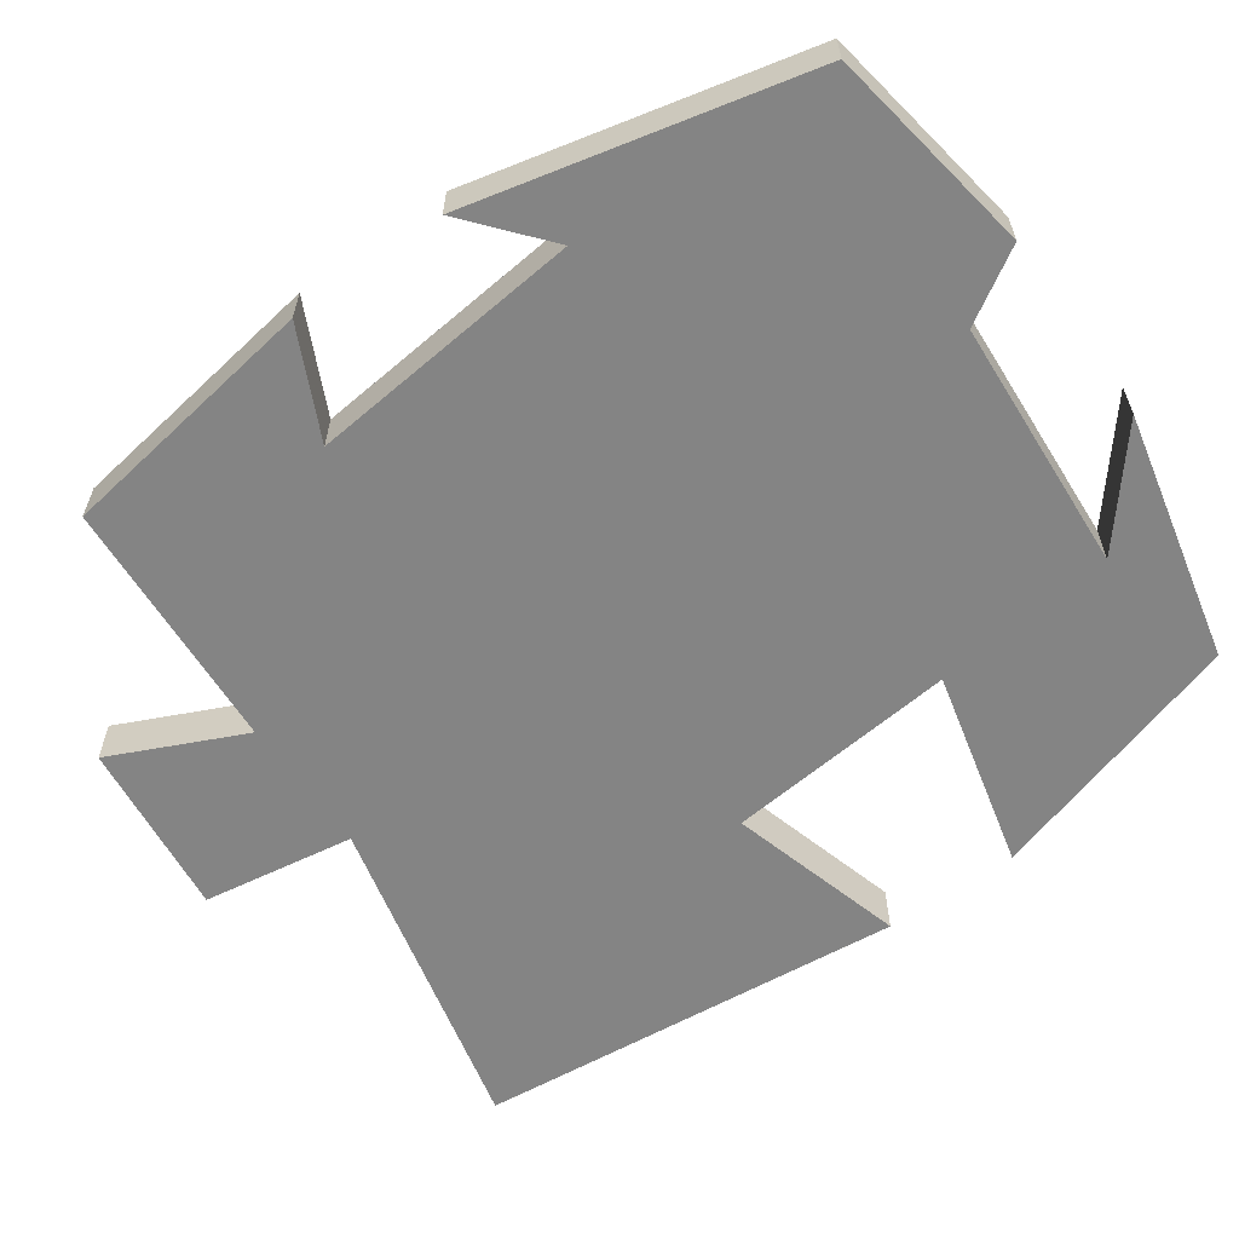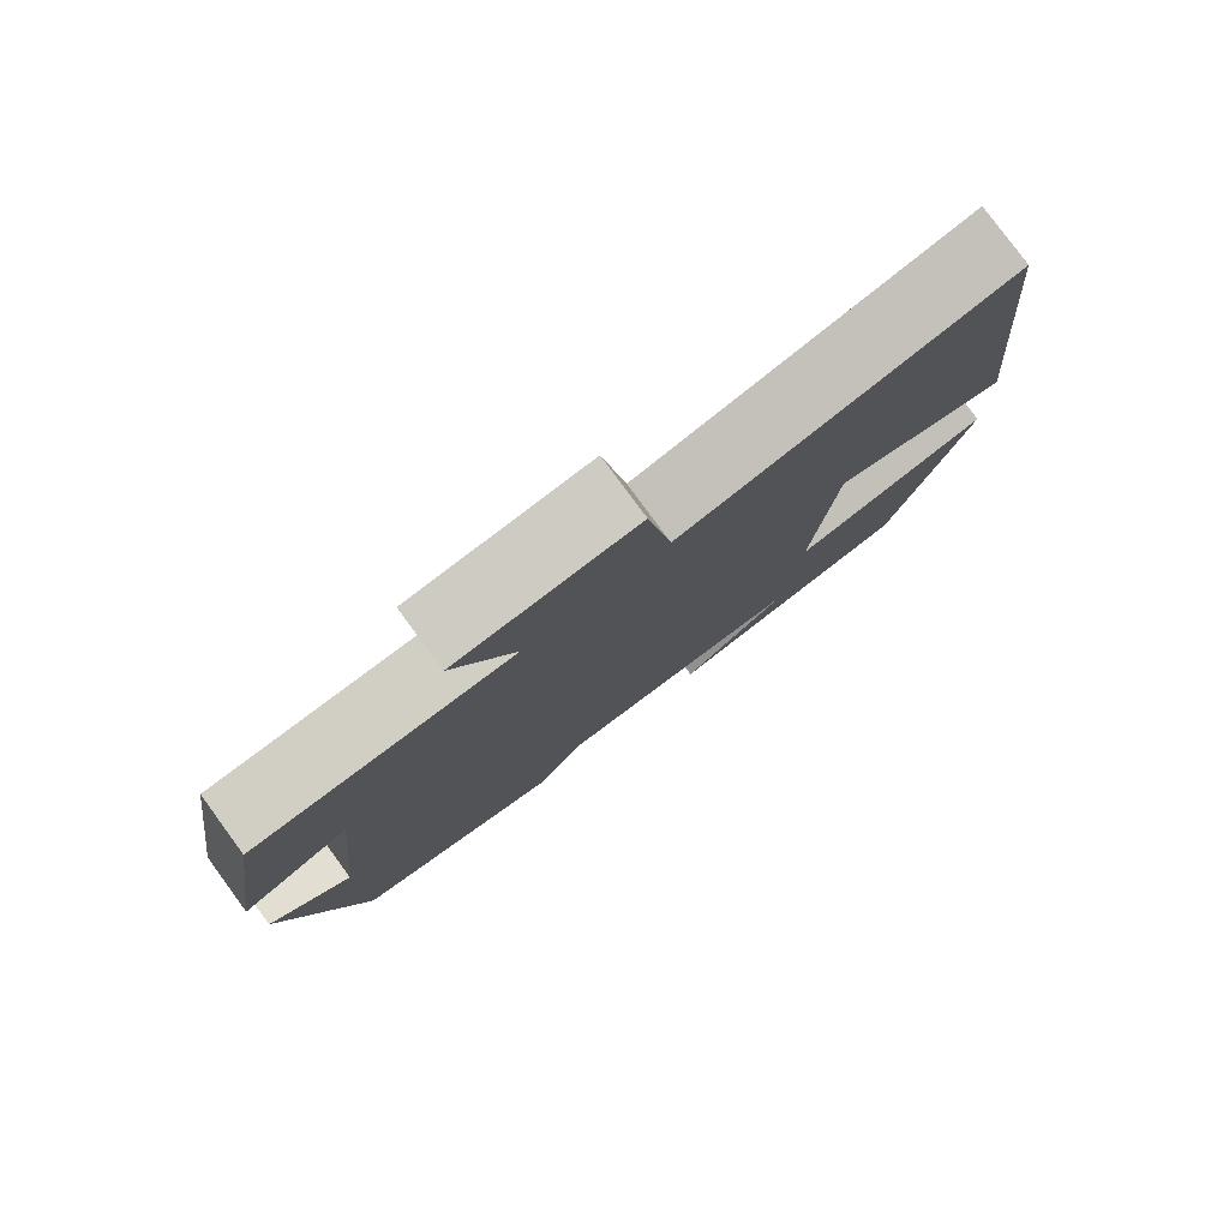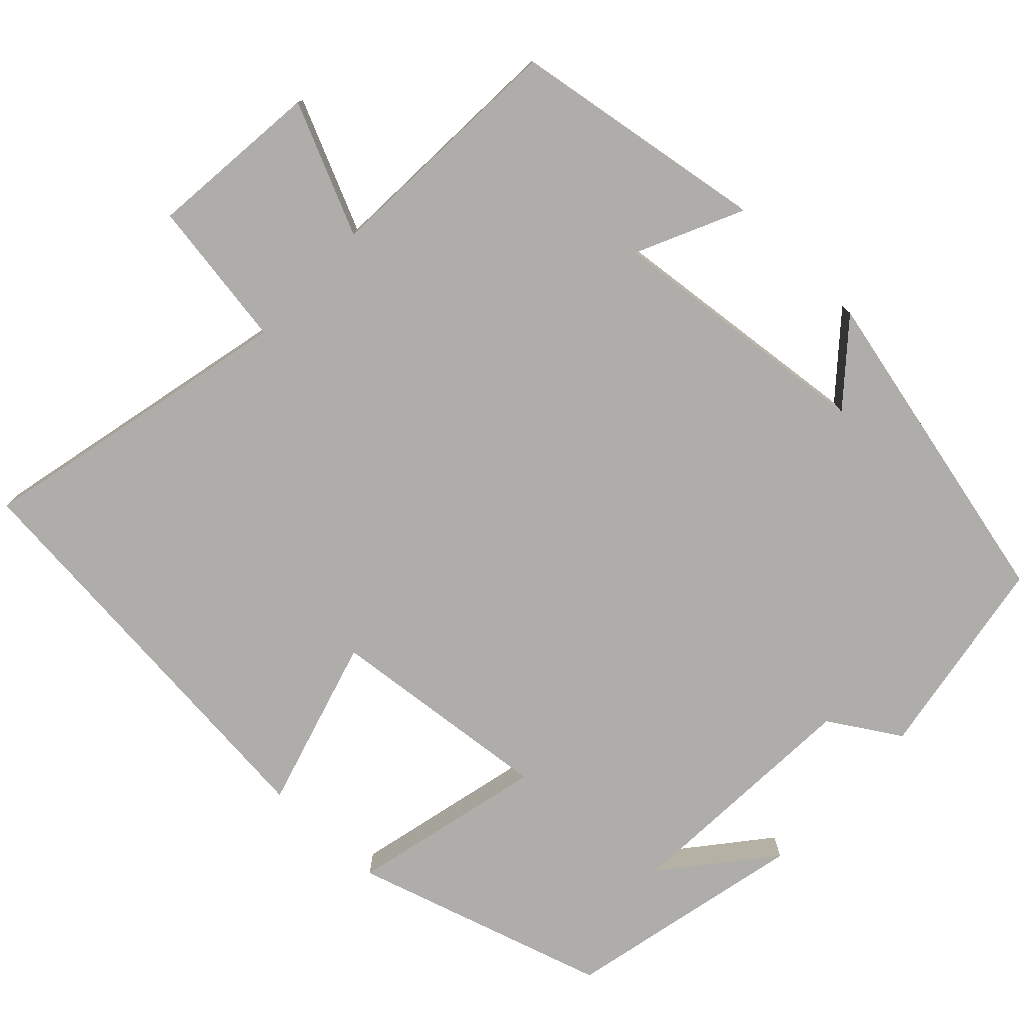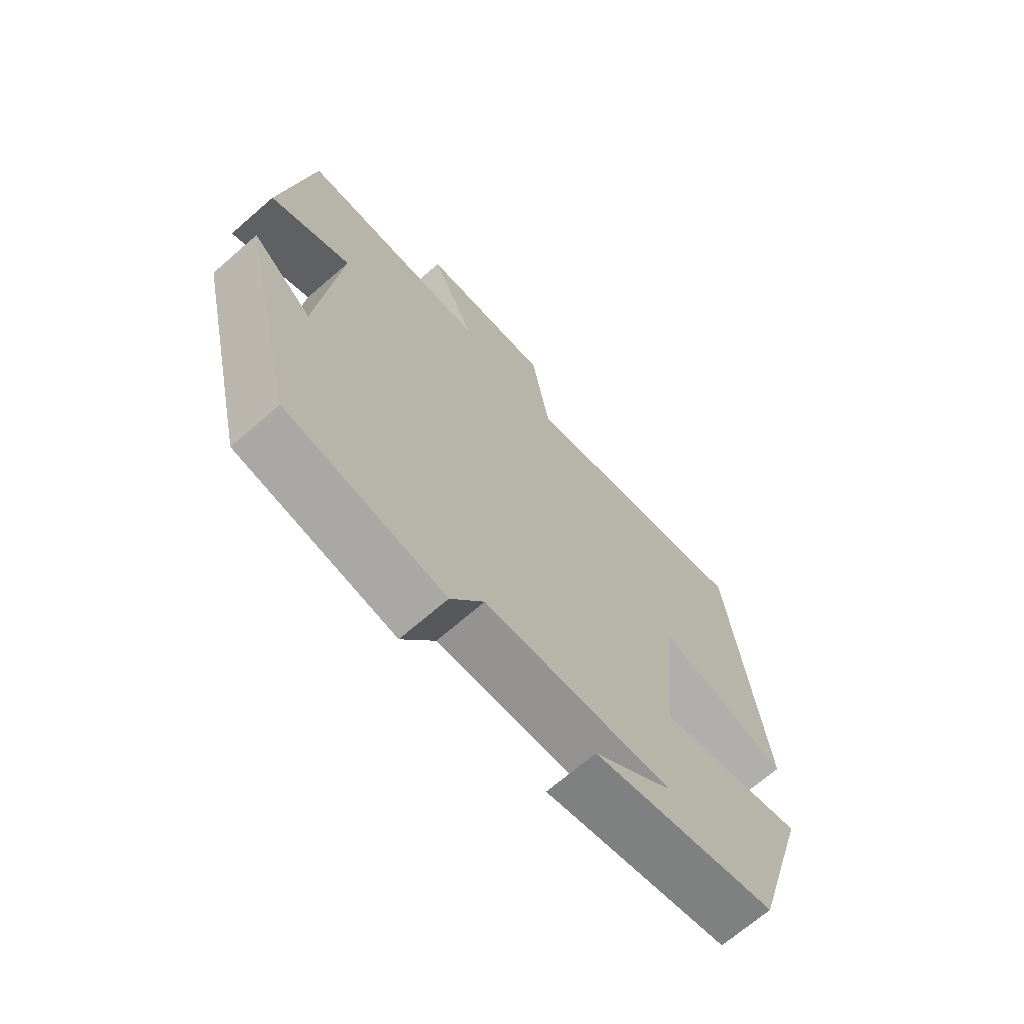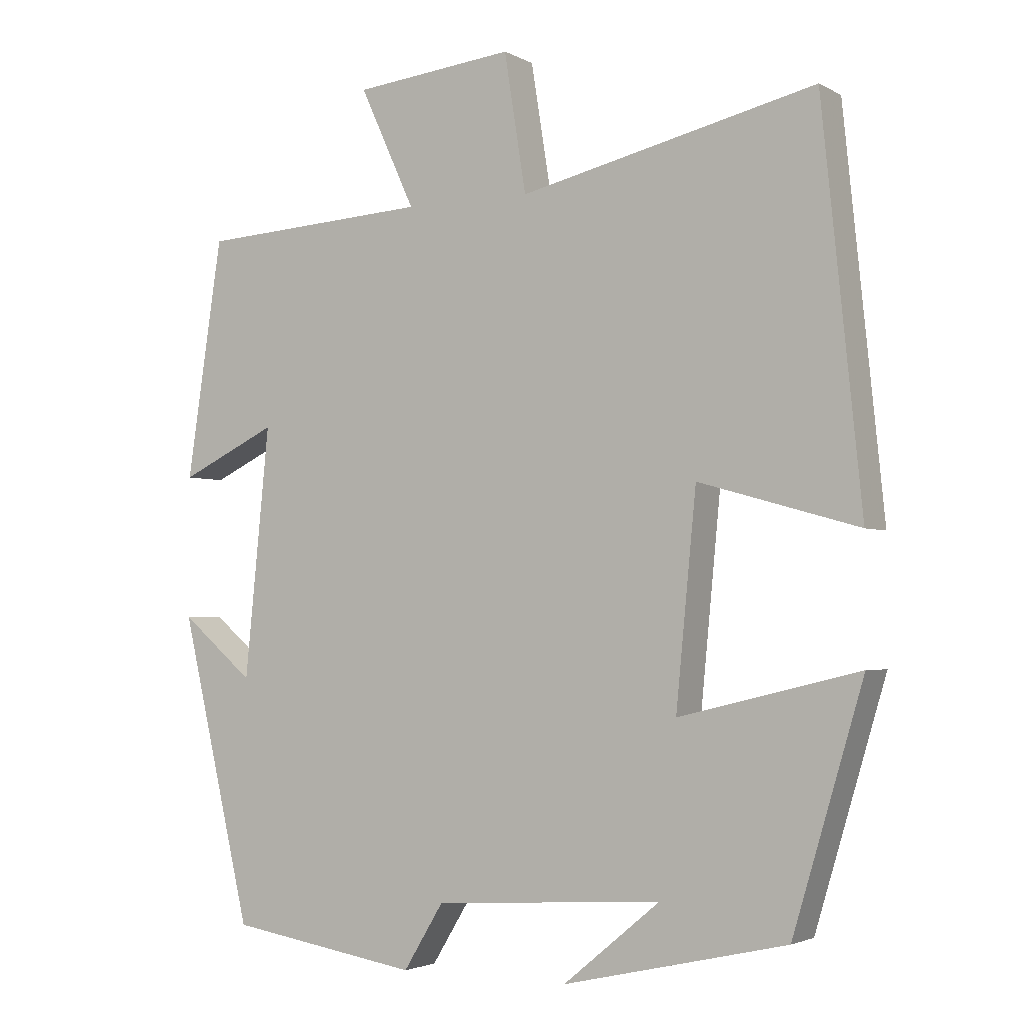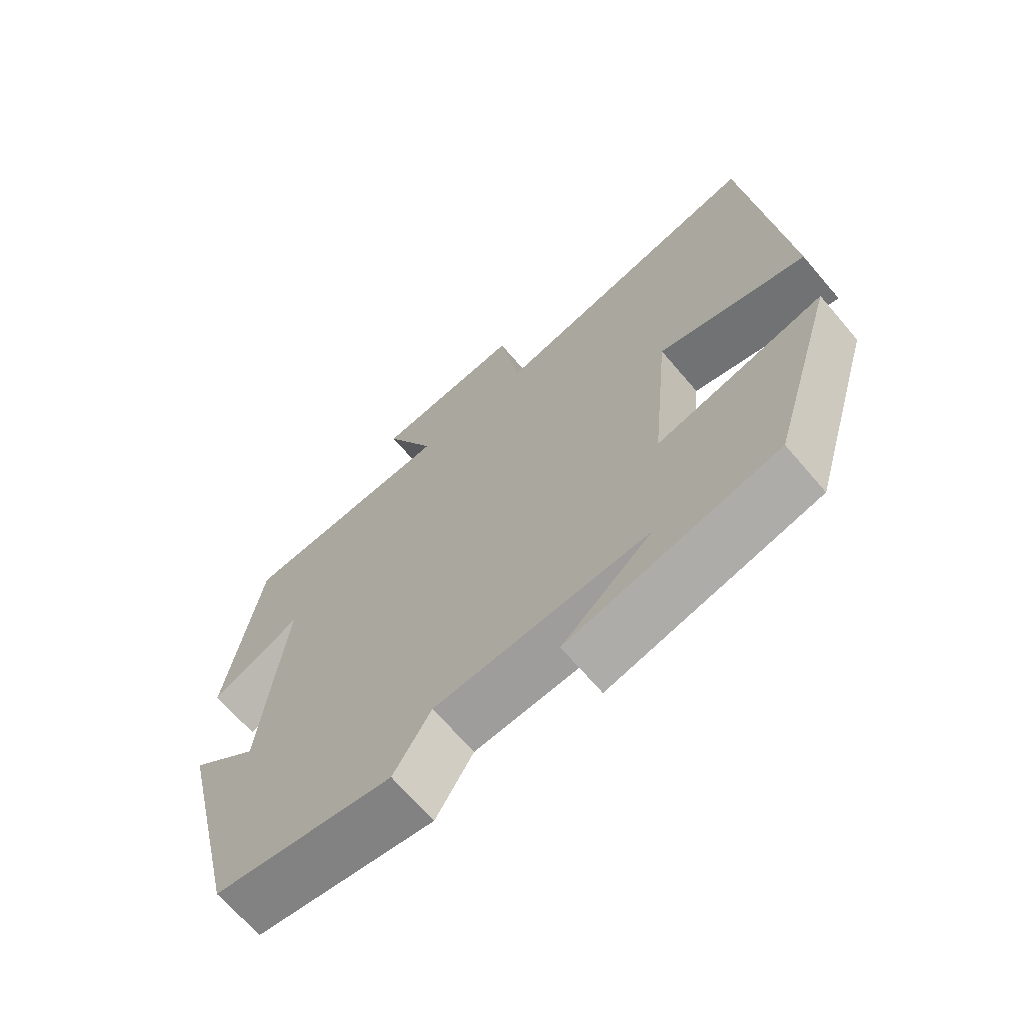
<metadata>
{"format":"obj","ext":"obj","renderer":"f3d","projection":"perspective","resolution":1024,"background":"white","views":[{"elev":-61.4,"azim":125.3,"up":"+Y"},{"elev":79.8,"azim":143.7,"up":"+Z"},{"elev":-77.4,"azim":46.9,"up":"+Y"},{"elev":-69.3,"azim":131.0,"up":"+Z"},{"elev":-2.9,"azim":-149.6,"up":"+Z"},{"elev":-67.9,"azim":-139.5,"up":"+Z"}]}
</metadata>
<code>
v 0.402 0.07 -0.458
v 0.14 0.07 -0.5
v 0.085 0.07 -0.41
v -0.229 0.07 -0.39
v -0.096 0.07 -0.5
v -0.403 0.07 -0.43
v -0.5 0.07 -0.105
v -0.253 0.07 -0.165
v -0.281 0.07 0.123
v -0.5 0.07 0.061
v -0.446 0.07 0.595
v -0.04 0.07 0.5
v -0.01 0.07 0.689
v 0.21 0.07 0.665
v 0.134 0.07 0.5
v 0.451 0.07 0.481
v 0.5 0.07 0.154
v 0.366 0.07 0.218
v 0.4 0.07 -0.124
v 0.5 0.07 -0.04
v 0.402 0 -0.458
v 0.14 0 -0.5
v 0.085 0 -0.41
v -0.229 0 -0.39
v -0.096 0 -0.5
v -0.403 0 -0.43
v -0.5 0 -0.105
v -0.253 0 -0.165
v -0.281 0 0.123
v -0.5 0 0.061
v -0.446 0 0.595
v -0.04 0 0.5
v -0.01 0 0.689
v 0.21 0 0.665
v 0.134 0 0.5
v 0.451 0 0.481
v 0.5 0 0.154
v 0.366 0 0.218
v 0.4 0 -0.124
v 0.5 0 -0.04
f 19 20 1 2
f 18 19 2 3
f 15 16 17 18
f 15 18 3 4
f 12 13 14 15
f 12 15 4
f 9 10 11 12
f 8 9 12 4
f 7 8 4
f 6 7 4
f 4 5 6
f 22 21 40 39
f 23 22 39 38
f 38 37 36 35
f 24 23 38 35
f 35 34 33 32
f 24 35 32
f 32 31 30 29
f 24 32 29 28
f 24 28 27
f 24 27 26
f 26 25 24
f 1 21 22 2
f 2 22 23 3
f 3 23 24 4
f 4 24 25 5
f 5 25 26 6
f 6 26 27 7
f 7 27 28 8
f 8 28 29 9
f 9 29 30 10
f 10 30 31 11
f 11 31 32 12
f 12 32 33 13
f 13 33 34 14
f 14 34 35 15
f 15 35 36 16
f 16 36 37 17
f 17 37 38 18
f 18 38 39 19
f 19 39 40 20
f 20 40 21 1

</code>
